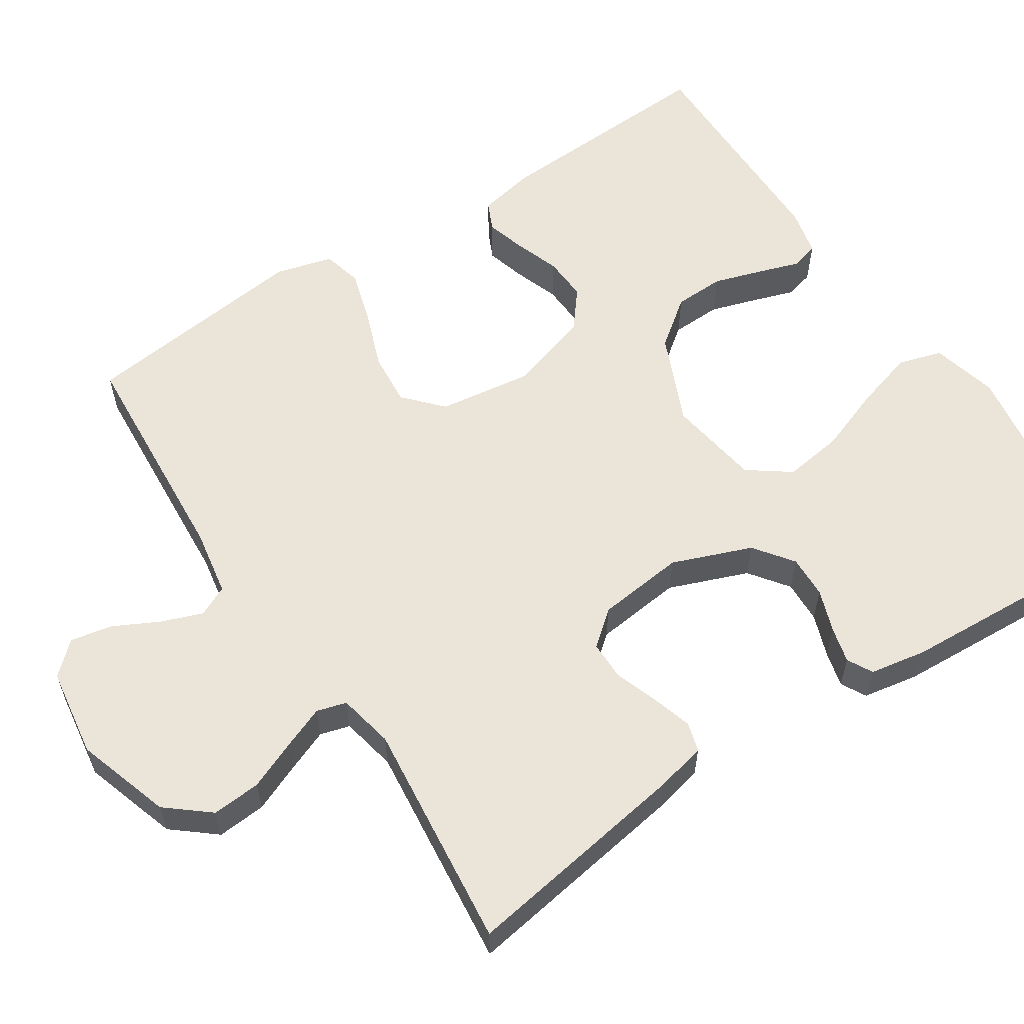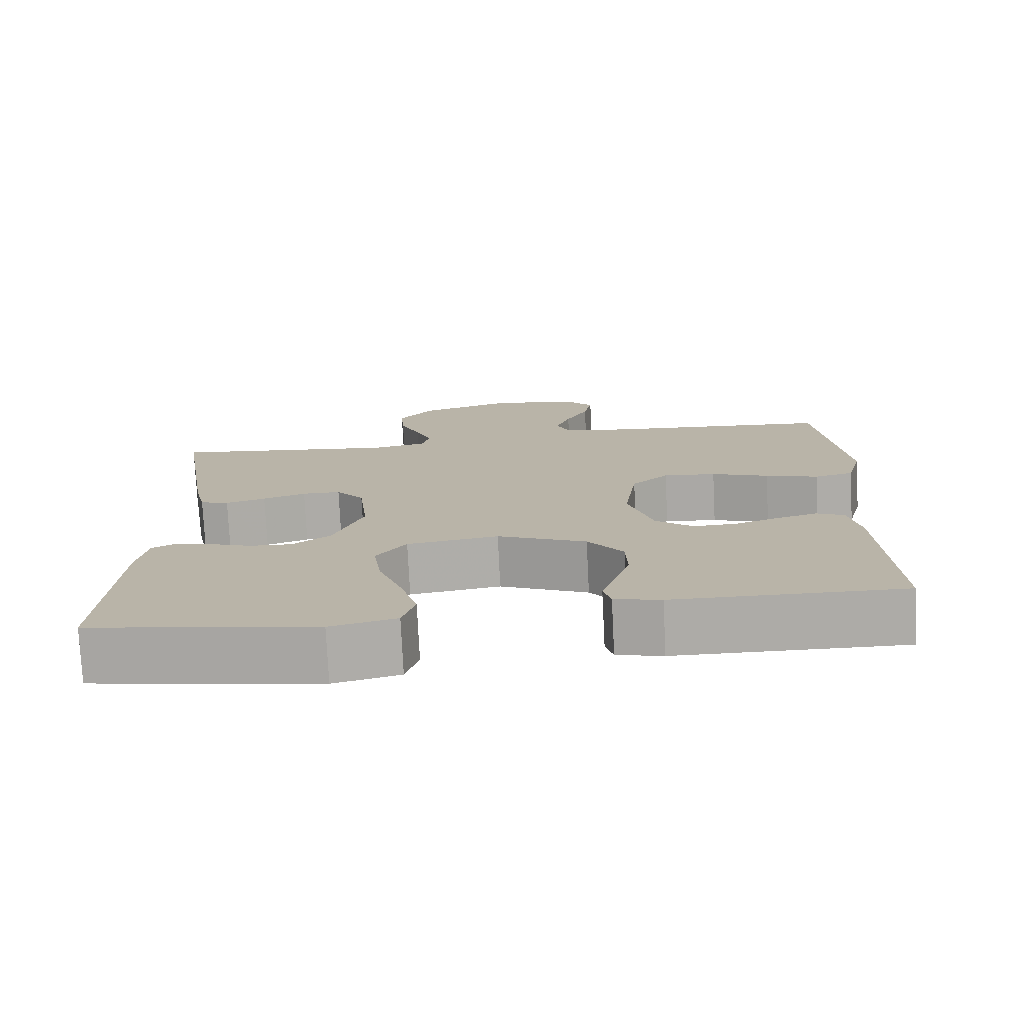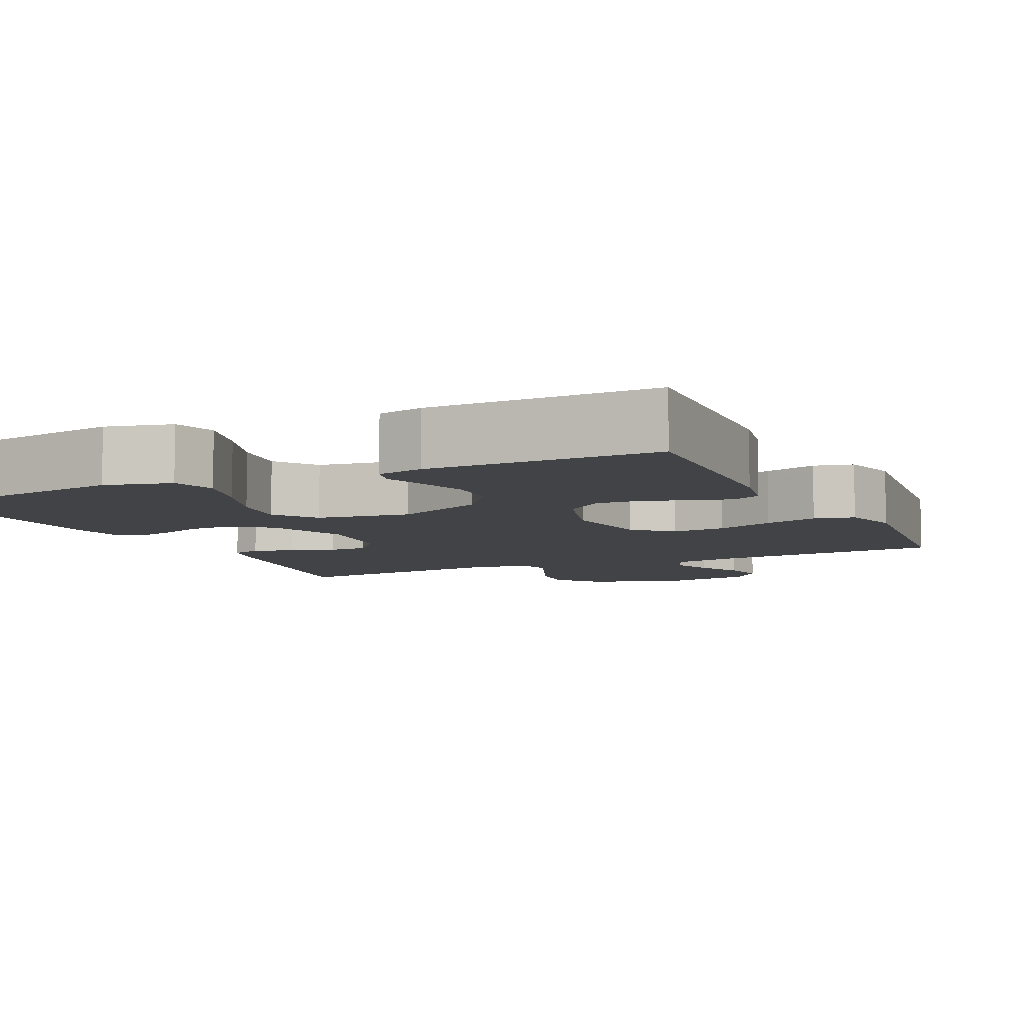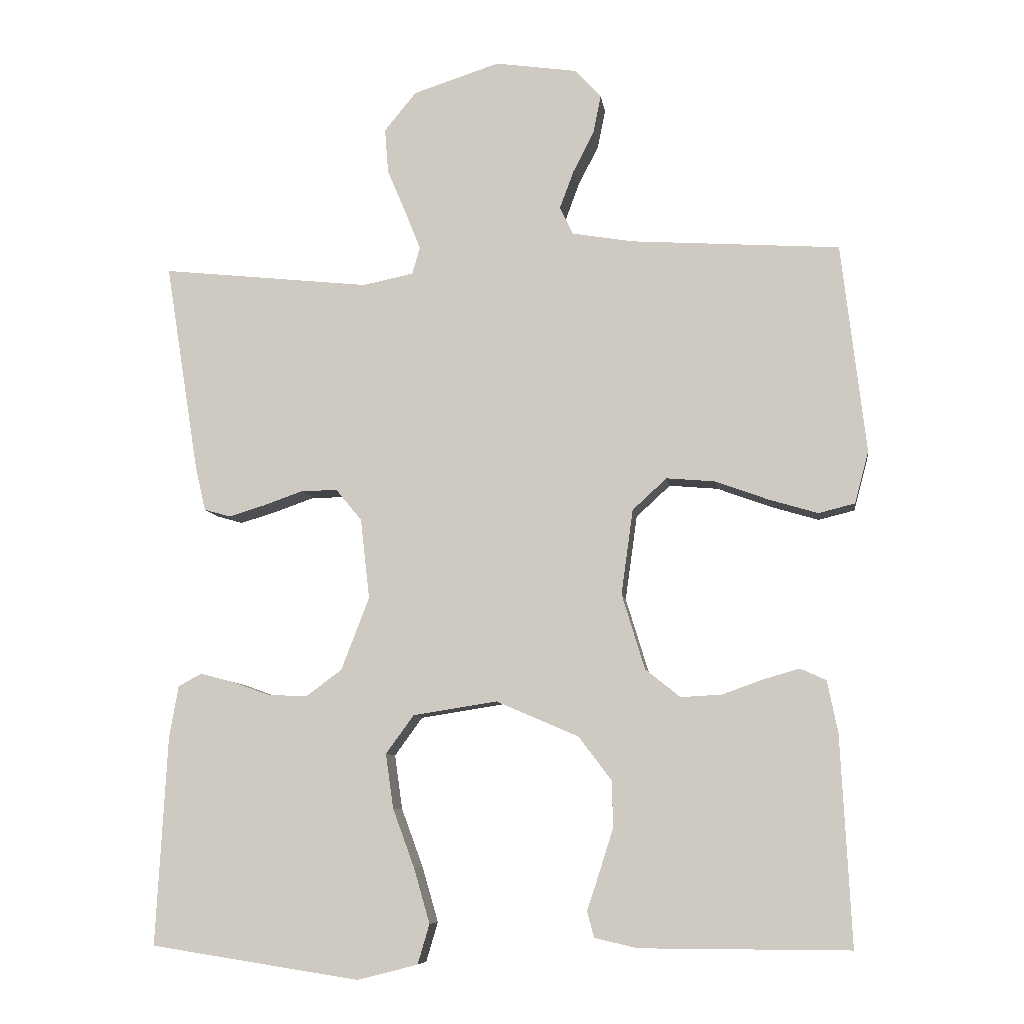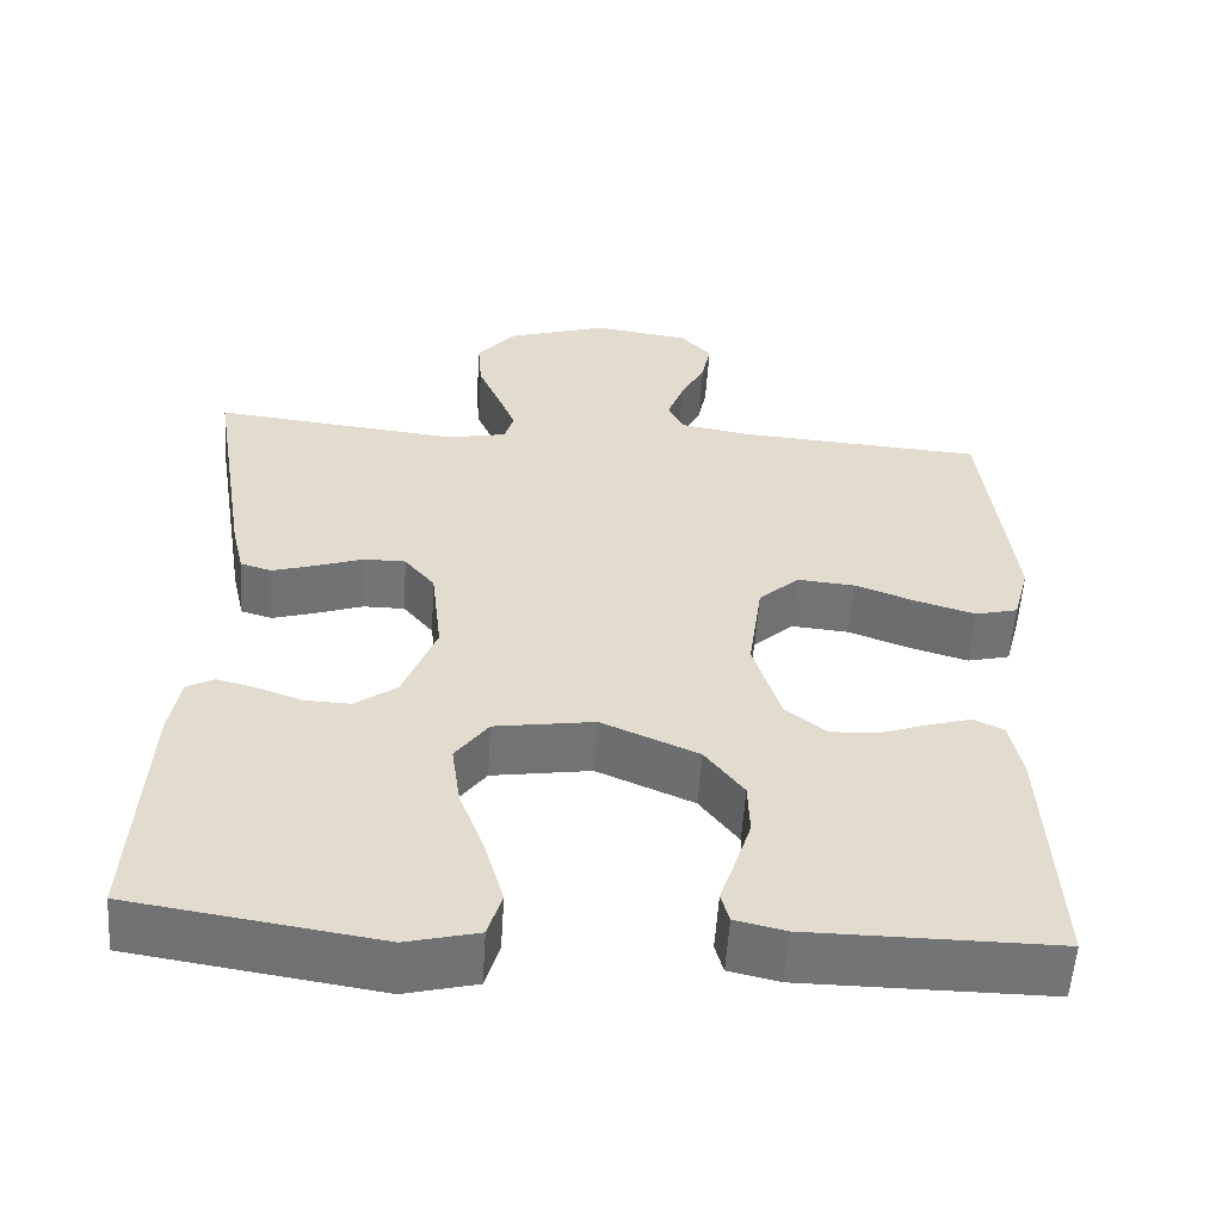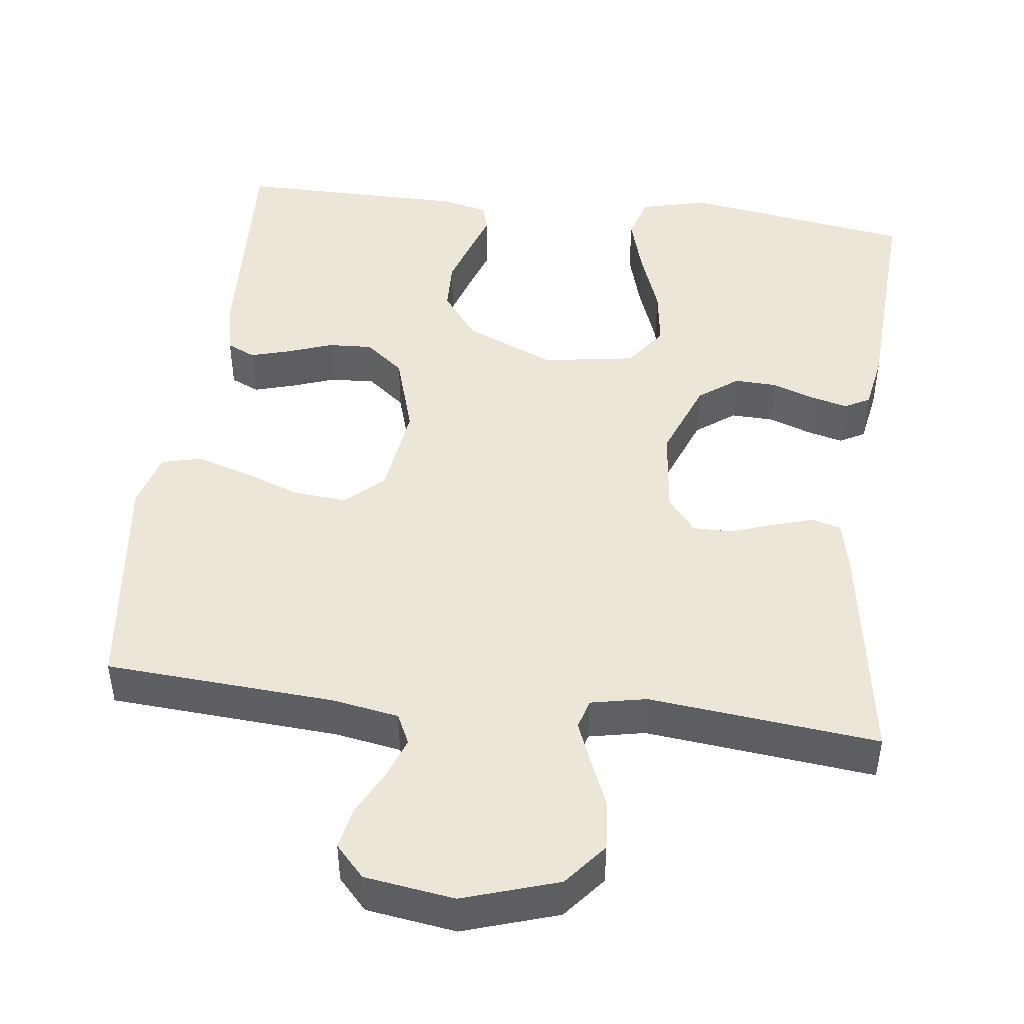
<metadata>
{"format":"obj","ext":"obj","renderer":"f3d","projection":"perspective","resolution":1024,"background":"white","views":[{"elev":58.7,"azim":56.8,"up":"+Y"},{"elev":-76.4,"azim":-177.2,"up":"+Z"},{"elev":-7.4,"azim":-154.7,"up":"+Y"},{"elev":-8.2,"azim":-172.1,"up":"+Z"},{"elev":-56.1,"azim":176.3,"up":"+Z"},{"elev":46.4,"azim":7.1,"up":"+Y"}]}
</metadata>
<code>
v -0.5 0.07 0.5
v -0.2 0.07 0.52
v -0.113 0.07 0.535
v -0.094 0.07 0.575
v -0.114 0.07 0.629
v -0.144 0.07 0.688
v -0.155 0.07 0.743
v -0.117 0.07 0.784
v 0 0.07 0.801
v 0.124 0.07 0.761
v 0.17 0.07 0.705
v 0.165 0.07 0.641
v 0.138 0.07 0.577
v 0.116 0.07 0.522
v 0.127 0.07 0.483
v 0.2 0.07 0.468
v 0.5 0.07 0.5
v 0.452 0.07 0.2
v 0.437 0.07 0.135
v 0.399 0.07 0.124
v 0.346 0.07 0.14
v 0.289 0.07 0.16
v 0.238 0.07 0.16
v 0.201 0.07 0.115
v 0.188 0.07 0
v 0.228 0.07 -0.104
v 0.279 0.07 -0.142
v 0.335 0.07 -0.14
v 0.391 0.07 -0.12
v 0.438 0.07 -0.108
v 0.471 0.07 -0.126
v 0.484 0.07 -0.2
v 0.5 0.07 -0.5
v 0.2 0.07 -0.546
v 0.113 0.07 -0.524
v 0.096 0.07 -0.467
v 0.119 0.07 -0.388
v 0.15 0.07 -0.304
v 0.161 0.07 -0.226
v 0.121 0.07 -0.171
v 0 0.07 -0.152
v -0.118 0.07 -0.203
v -0.165 0.07 -0.265
v -0.167 0.07 -0.331
v -0.147 0.07 -0.394
v -0.129 0.07 -0.448
v -0.139 0.07 -0.485
v -0.2 0.07 -0.499
v -0.5 0.07 -0.5
v -0.485 0.07 -0.2
v -0.47 0.07 -0.126
v -0.433 0.07 -0.109
v -0.381 0.07 -0.124
v -0.322 0.07 -0.145
v -0.264 0.07 -0.148
v -0.214 0.07 -0.108
v -0.181 0.07 0
v -0.198 0.07 0.122
v -0.247 0.07 0.167
v -0.317 0.07 0.161
v -0.393 0.07 0.133
v -0.463 0.07 0.112
v -0.515 0.07 0.125
v -0.535 0.07 0.2
v -0.5 0 0.5
v -0.2 0 0.52
v -0.113 0 0.535
v -0.094 0 0.575
v -0.114 0 0.629
v -0.144 0 0.688
v -0.155 0 0.743
v -0.117 0 0.784
v 0 0 0.801
v 0.124 0 0.761
v 0.17 0 0.705
v 0.165 0 0.641
v 0.138 0 0.577
v 0.116 0 0.522
v 0.127 0 0.483
v 0.2 0 0.468
v 0.5 0 0.5
v 0.452 0 0.2
v 0.437 0 0.135
v 0.399 0 0.124
v 0.346 0 0.14
v 0.289 0 0.16
v 0.238 0 0.16
v 0.201 0 0.115
v 0.188 0 0
v 0.228 0 -0.104
v 0.279 0 -0.142
v 0.335 0 -0.14
v 0.391 0 -0.12
v 0.438 0 -0.108
v 0.471 0 -0.126
v 0.484 0 -0.2
v 0.5 0 -0.5
v 0.2 0 -0.546
v 0.113 0 -0.524
v 0.096 0 -0.467
v 0.119 0 -0.388
v 0.15 0 -0.304
v 0.161 0 -0.226
v 0.121 0 -0.171
v 0 0 -0.152
v -0.118 0 -0.203
v -0.165 0 -0.265
v -0.167 0 -0.331
v -0.147 0 -0.394
v -0.129 0 -0.448
v -0.139 0 -0.485
v -0.2 0 -0.499
v -0.5 0 -0.5
v -0.485 0 -0.2
v -0.47 0 -0.126
v -0.433 0 -0.109
v -0.381 0 -0.124
v -0.322 0 -0.145
v -0.264 0 -0.148
v -0.214 0 -0.108
v -0.181 0 0
v -0.198 0 0.122
v -0.247 0 0.167
v -0.317 0 0.161
v -0.393 0 0.133
v -0.463 0 0.112
v -0.515 0 0.125
v -0.535 0 0.2
f 63 64 1 2
f 60 61 62 63
f 60 63 2 3
f 59 60 3
f 58 59 3 4
f 57 58 4
f 51 52 53 54
f 49 50 51 54
f 49 54 55
f 48 49 55 56
f 45 46 47 48
f 44 45 48
f 43 44 48 56
f 35 36 37 38
f 33 34 35 38
f 33 38 39
f 32 33 39 40
f 28 29 30 31
f 28 31 32 40
f 19 20 21 22
f 17 18 19 22
f 16 17 22 23
f 15 16 23 24
f 10 11 12 13
f 10 13 14
f 9 10 14
f 5 6 7 8
f 4 5 8 9
f 57 4 9 14
f 42 43 56 57
f 41 42 57 14
f 27 28 40 41
f 26 27 41
f 25 26 41
f 24 25 41
f 14 15 24 41
f 66 65 128 127
f 127 126 125 124
f 67 66 127 124
f 67 124 123
f 68 67 123 122
f 68 122 121
f 118 117 116 115
f 118 115 114 113
f 119 118 113
f 120 119 113 112
f 112 111 110 109
f 112 109 108
f 120 112 108 107
f 102 101 100 99
f 102 99 98 97
f 103 102 97
f 104 103 97 96
f 95 94 93 92
f 104 96 95 92
f 86 85 84 83
f 86 83 82 81
f 87 86 81 80
f 88 87 80 79
f 77 76 75 74
f 78 77 74
f 78 74 73
f 72 71 70 69
f 73 72 69 68
f 78 73 68 121
f 121 120 107 106
f 78 121 106 105
f 105 104 92 91
f 105 91 90
f 105 90 89
f 105 89 88
f 105 88 79 78
f 1 65 66 2
f 2 66 67 3
f 3 67 68 4
f 4 68 69 5
f 5 69 70 6
f 6 70 71 7
f 7 71 72 8
f 8 72 73 9
f 9 73 74 10
f 10 74 75 11
f 11 75 76 12
f 12 76 77 13
f 13 77 78 14
f 14 78 79 15
f 15 79 80 16
f 16 80 81 17
f 17 81 82 18
f 18 82 83 19
f 19 83 84 20
f 20 84 85 21
f 21 85 86 22
f 22 86 87 23
f 23 87 88 24
f 24 88 89 25
f 25 89 90 26
f 26 90 91 27
f 27 91 92 28
f 28 92 93 29
f 29 93 94 30
f 30 94 95 31
f 31 95 96 32
f 32 96 97 33
f 33 97 98 34
f 34 98 99 35
f 35 99 100 36
f 36 100 101 37
f 37 101 102 38
f 38 102 103 39
f 39 103 104 40
f 40 104 105 41
f 41 105 106 42
f 42 106 107 43
f 43 107 108 44
f 44 108 109 45
f 45 109 110 46
f 46 110 111 47
f 47 111 112 48
f 48 112 113 49
f 49 113 114 50
f 50 114 115 51
f 51 115 116 52
f 52 116 117 53
f 53 117 118 54
f 54 118 119 55
f 55 119 120 56
f 56 120 121 57
f 57 121 122 58
f 58 122 123 59
f 59 123 124 60
f 60 124 125 61
f 61 125 126 62
f 62 126 127 63
f 63 127 128 64
f 64 128 65 1

</code>
